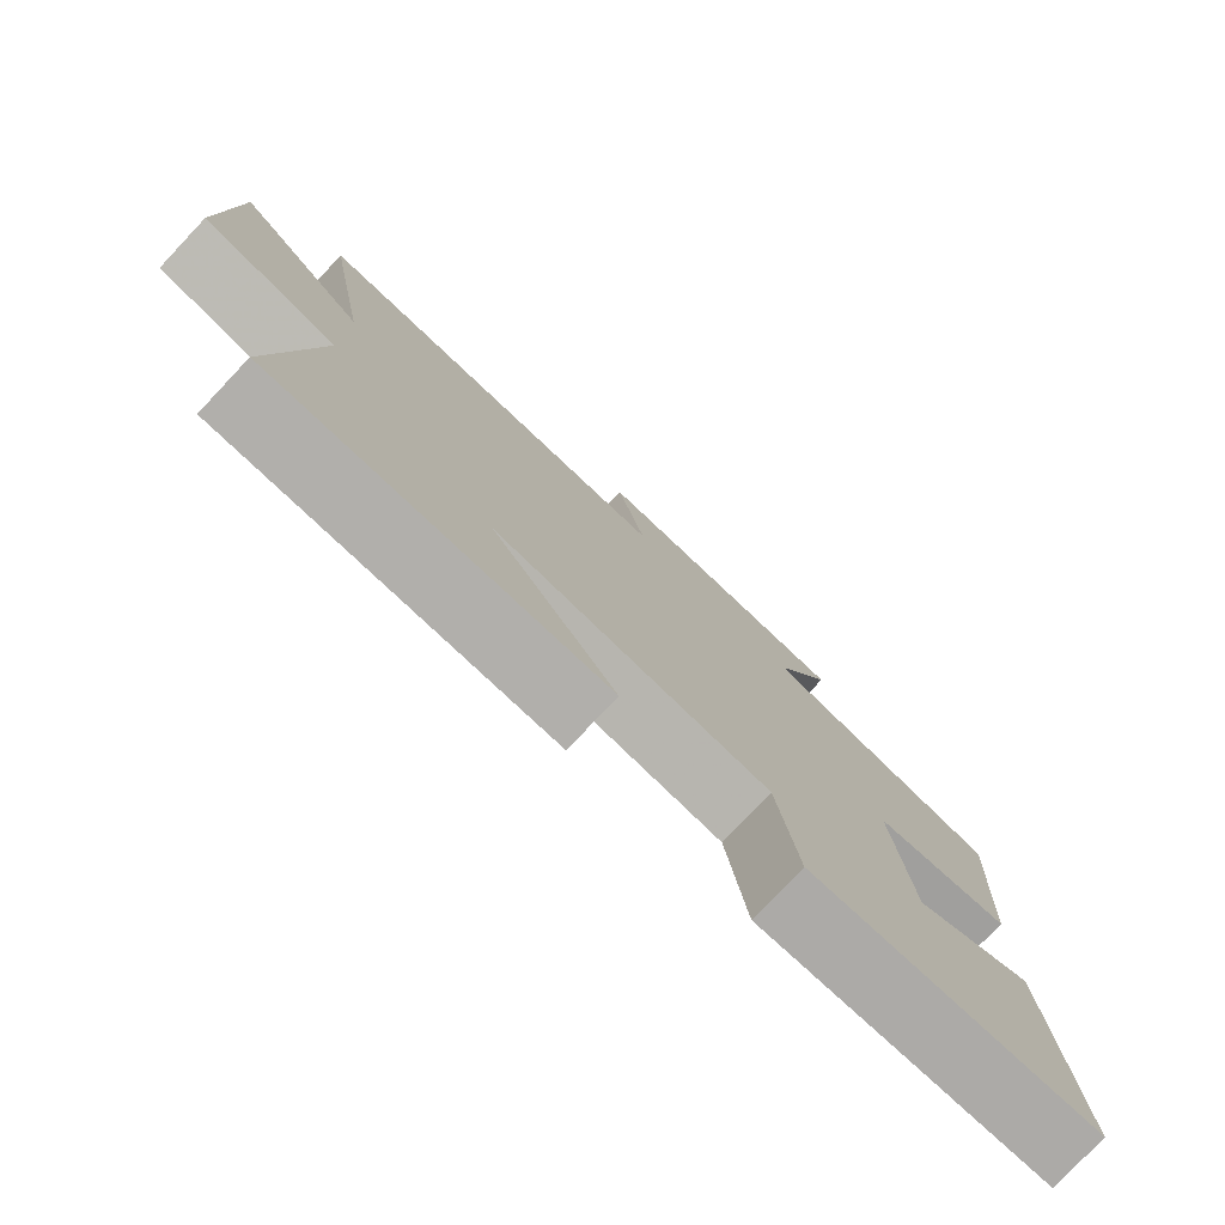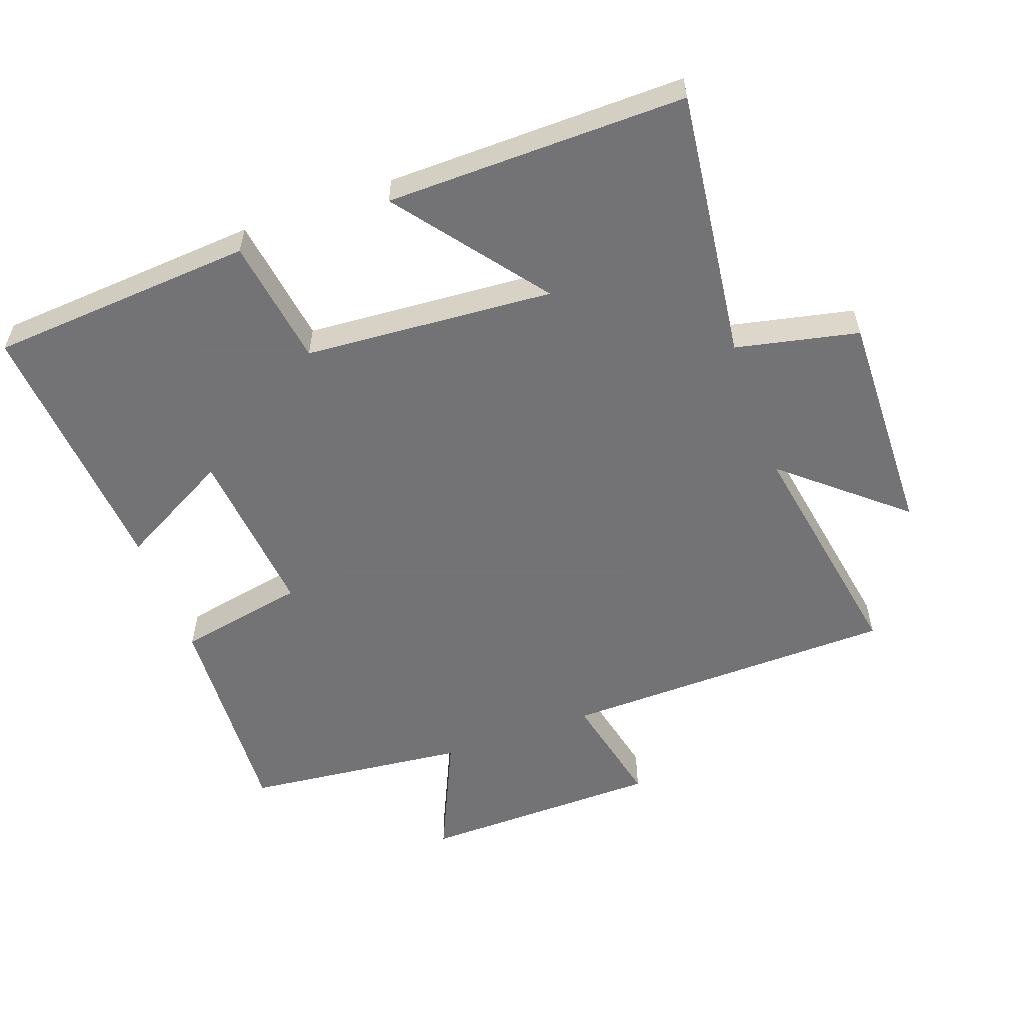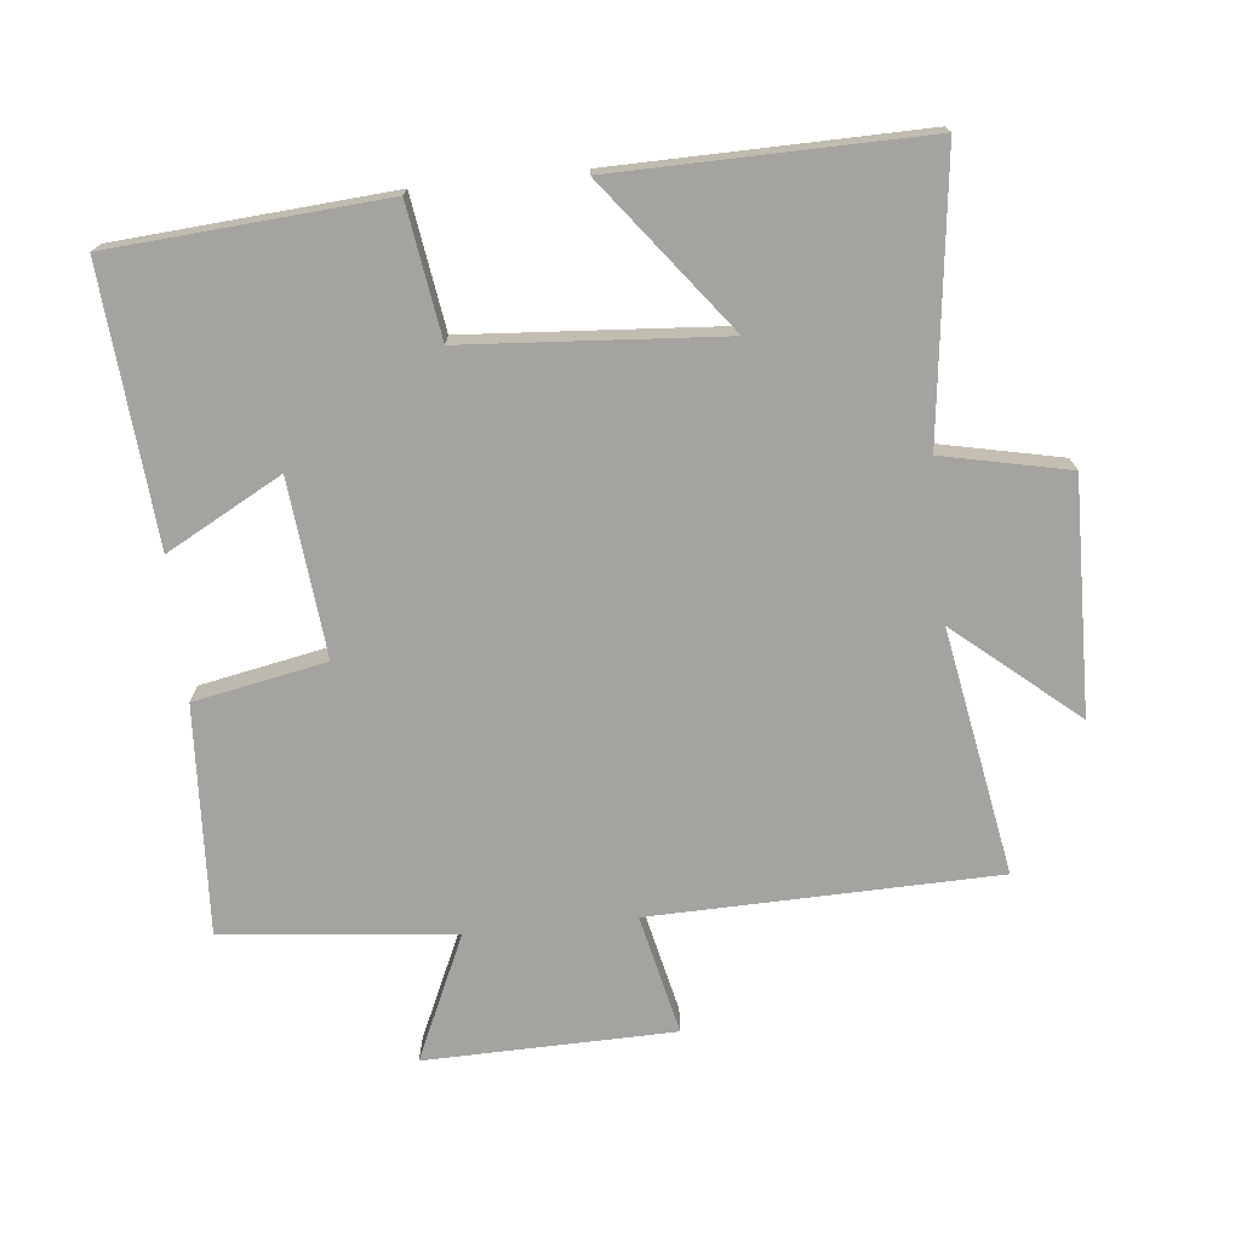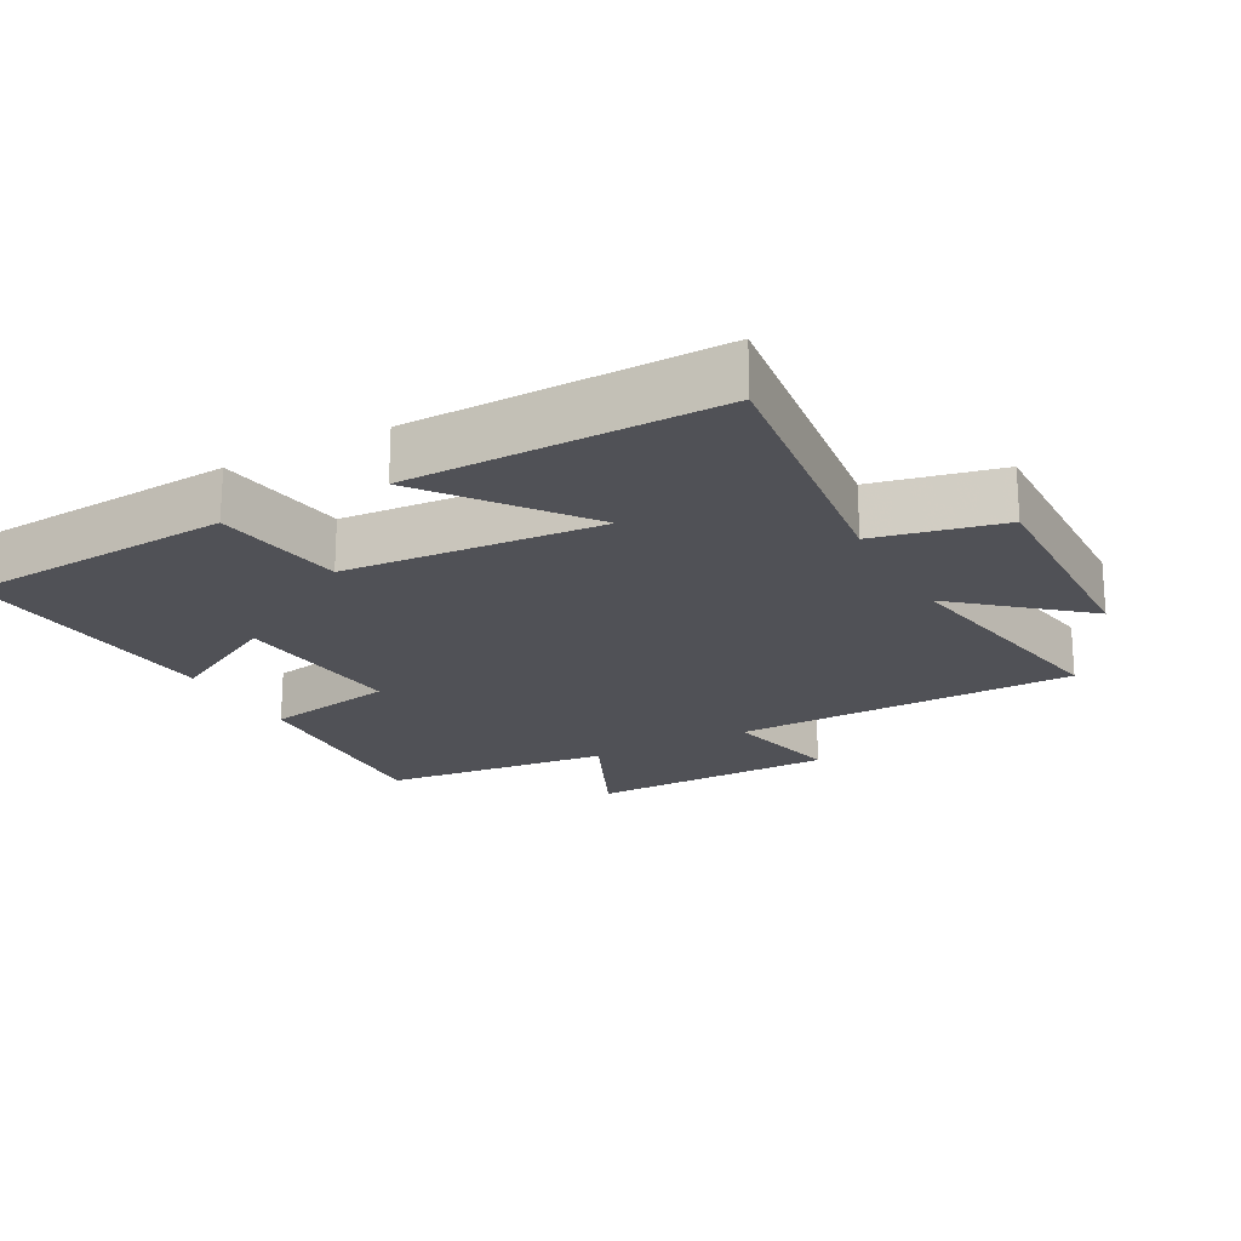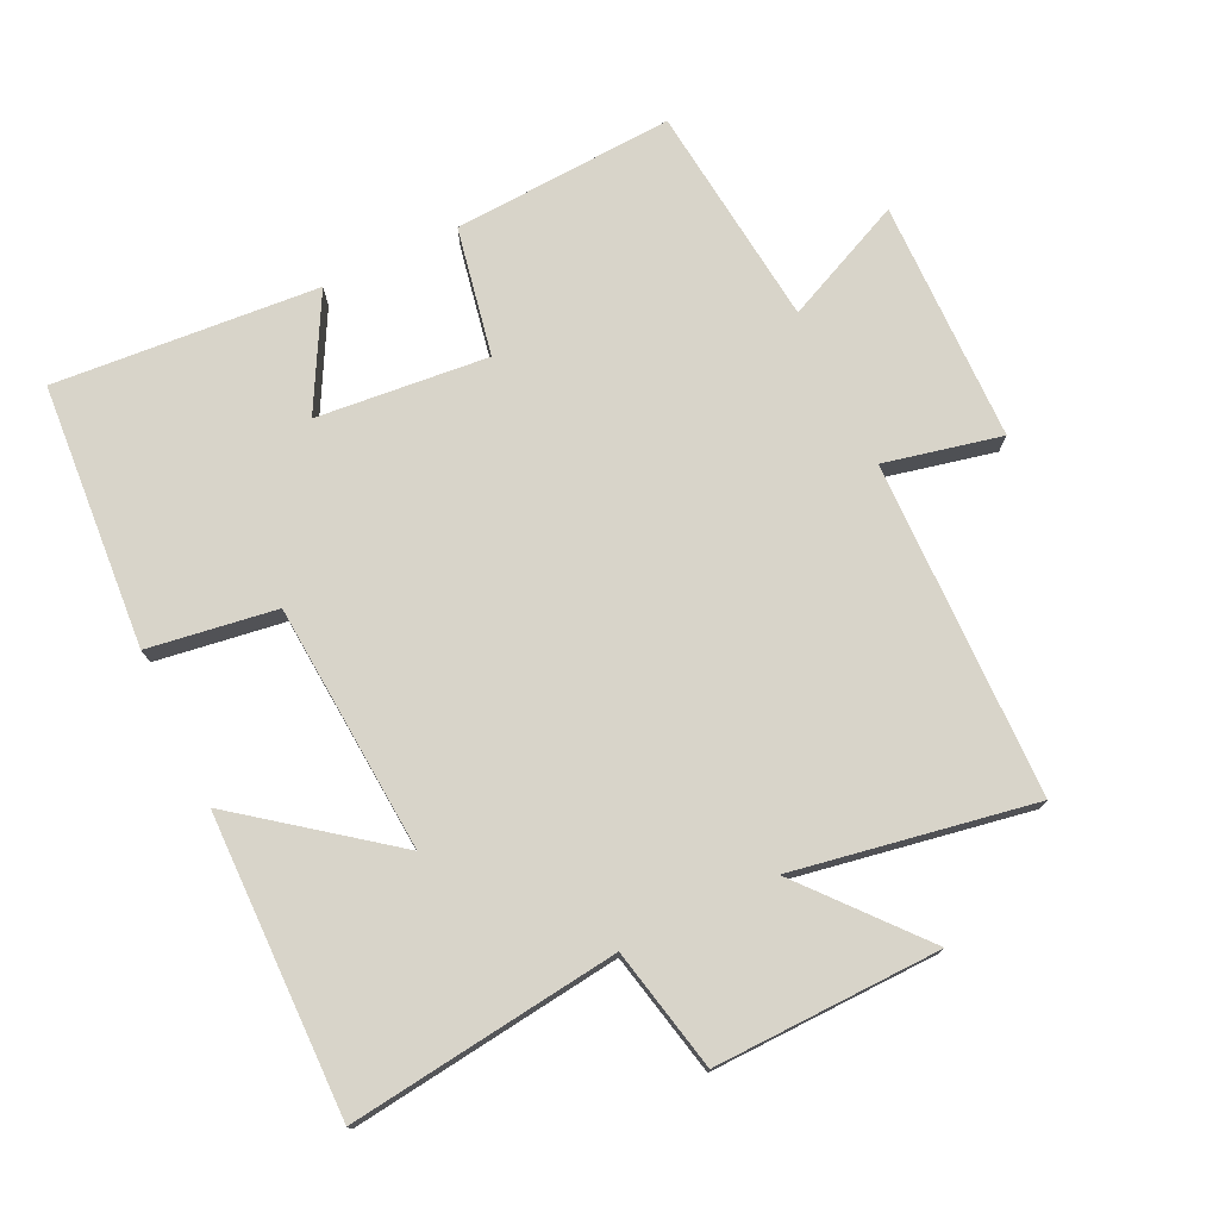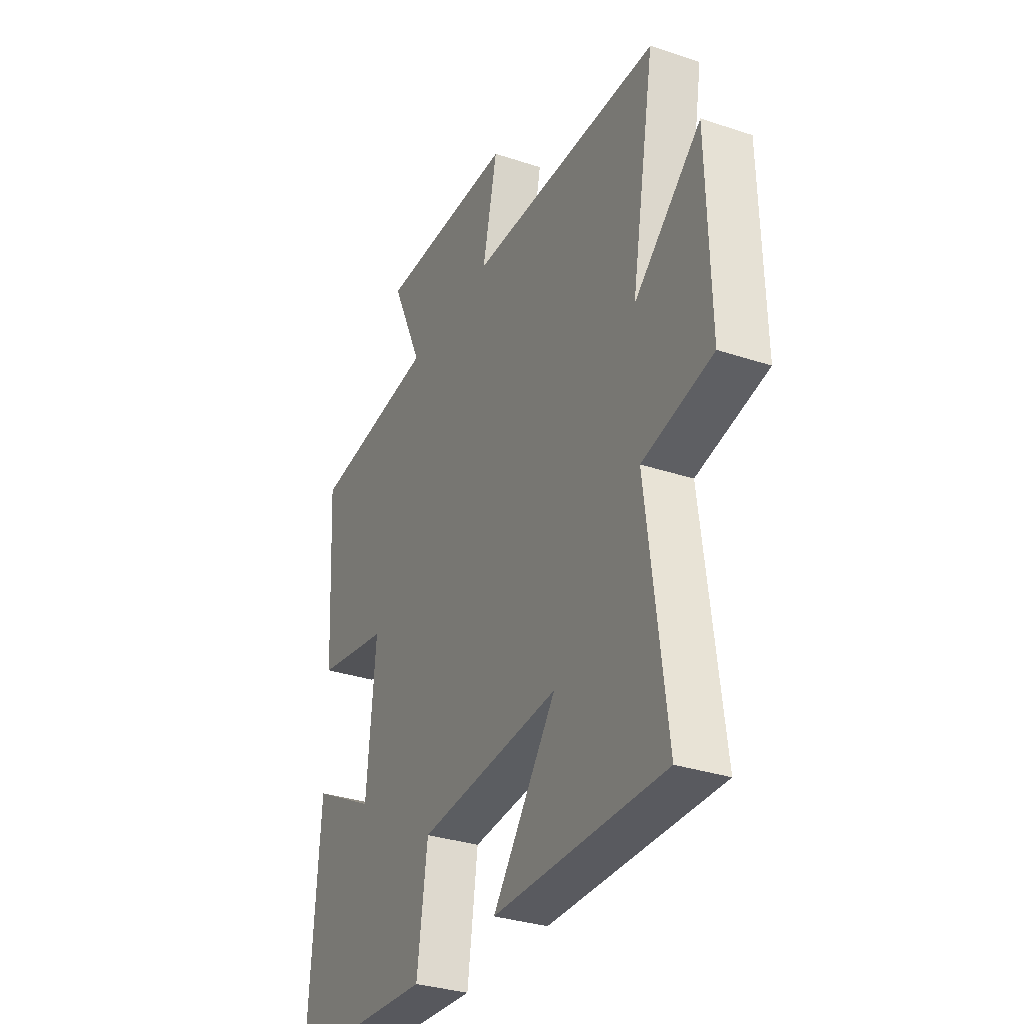
<metadata>
{"format":"obj","ext":"obj","renderer":"f3d","projection":"perspective","resolution":1024,"background":"white","views":[{"elev":-78.5,"azim":-43.4,"up":"+Z"},{"elev":-56.0,"azim":-160.1,"up":"+Y"},{"elev":-72.8,"azim":-173.9,"up":"+Y"},{"elev":-20.5,"azim":-151.5,"up":"+Y"},{"elev":75.4,"azim":-115.5,"up":"+Y"},{"elev":-32.4,"azim":-114.9,"up":"+Z"}]}
</metadata>
<code>
v -0.551 0.07 -0.505
v -0.5 0.07 -0.1
v -0.684 0.07 -0.06
v -0.676 0.07 0.28
v -0.5 0.07 0.13
v -0.563 0.07 0.49
v -0.058 0.07 0.5
v -0.097 0.07 0.676
v 0.267 0.07 0.682
v 0.184 0.07 0.5
v 0.52 0.07 0.463
v 0.5 0.07 0.13
v 0.307 0.07 0.093
v 0.331 0.07 -0.165
v 0.5 0.07 -0.074
v 0.53 0.07 -0.472
v 0.132 0.07 -0.5
v 0.104 0.07 -0.308
v -0.27 0.07 -0.28
v -0.102 0.07 -0.5
v -0.551 0 -0.505
v -0.5 0 -0.1
v -0.684 0 -0.06
v -0.676 0 0.28
v -0.5 0 0.13
v -0.563 0 0.49
v -0.058 0 0.5
v -0.097 0 0.676
v 0.267 0 0.682
v 0.184 0 0.5
v 0.52 0 0.463
v 0.5 0 0.13
v 0.307 0 0.093
v 0.331 0 -0.165
v 0.5 0 -0.074
v 0.53 0 -0.472
v 0.132 0 -0.5
v 0.104 0 -0.308
v -0.27 0 -0.28
v -0.102 0 -0.5
f 19 20 1 2
f 18 19 2
f 15 16 17 18
f 14 15 18
f 13 14 18 2
f 10 11 12 13
f 10 13 2 3
f 7 8 9 10
f 5 6 7 10
f 5 10 3
f 3 4 5
f 22 21 40 39
f 22 39 38
f 38 37 36 35
f 38 35 34
f 22 38 34 33
f 33 32 31 30
f 23 22 33 30
f 30 29 28 27
f 30 27 26 25
f 23 30 25
f 25 24 23
f 1 21 22 2
f 2 22 23 3
f 3 23 24 4
f 4 24 25 5
f 5 25 26 6
f 6 26 27 7
f 7 27 28 8
f 8 28 29 9
f 9 29 30 10
f 10 30 31 11
f 11 31 32 12
f 12 32 33 13
f 13 33 34 14
f 14 34 35 15
f 15 35 36 16
f 16 36 37 17
f 17 37 38 18
f 18 38 39 19
f 19 39 40 20
f 20 40 21 1

</code>
